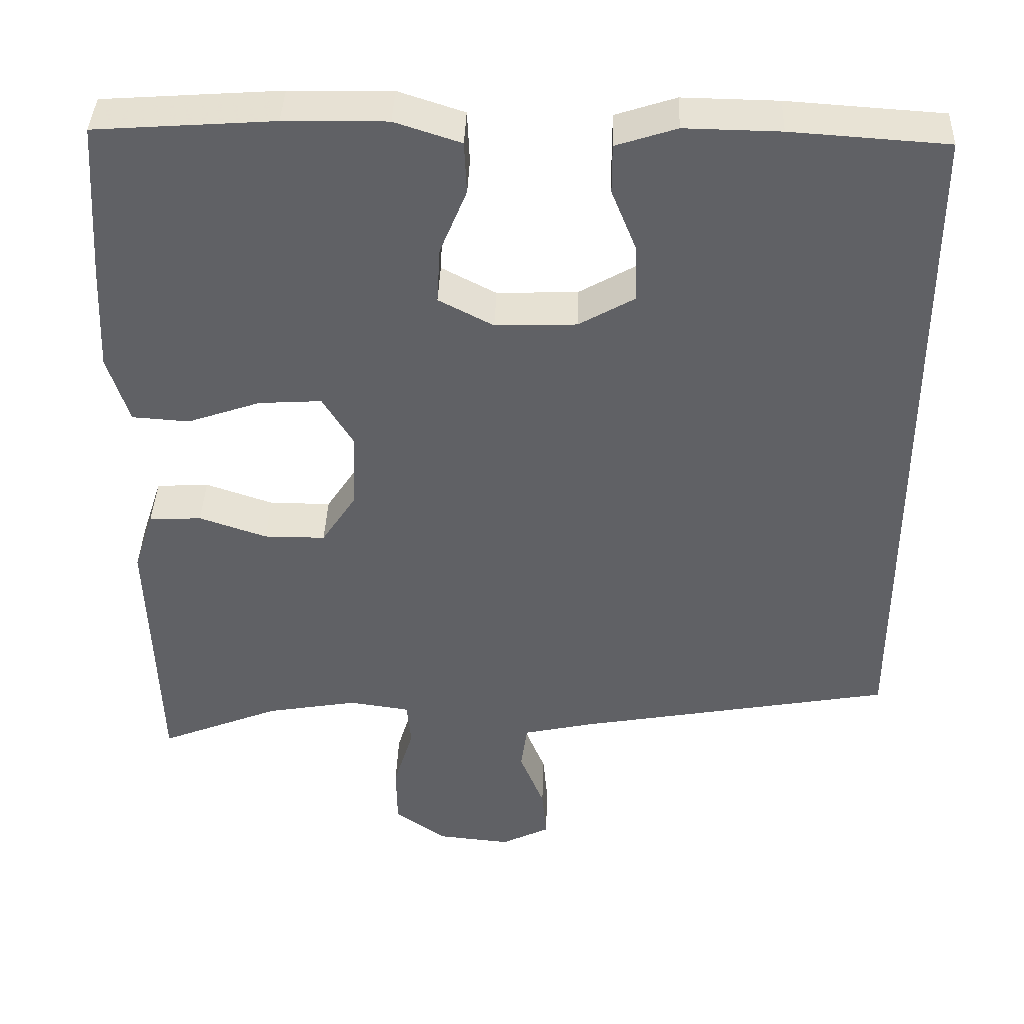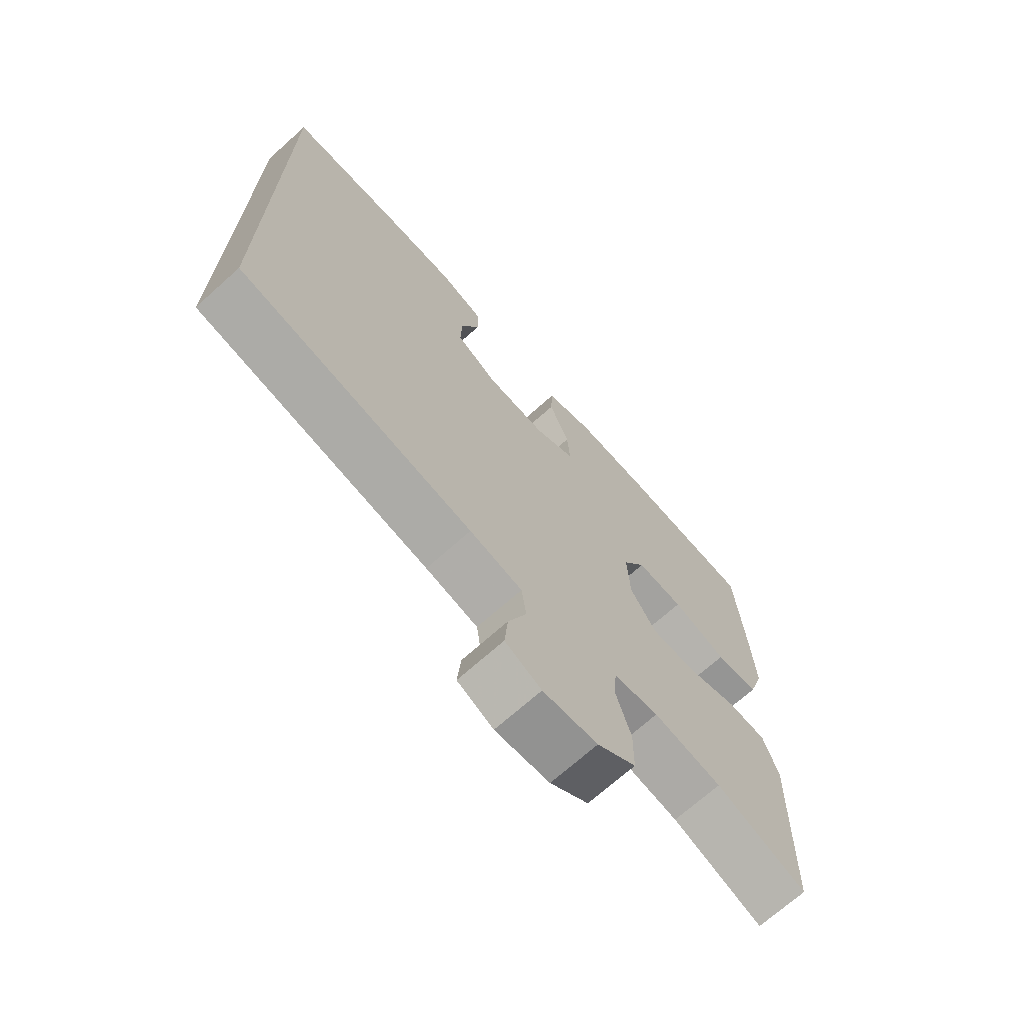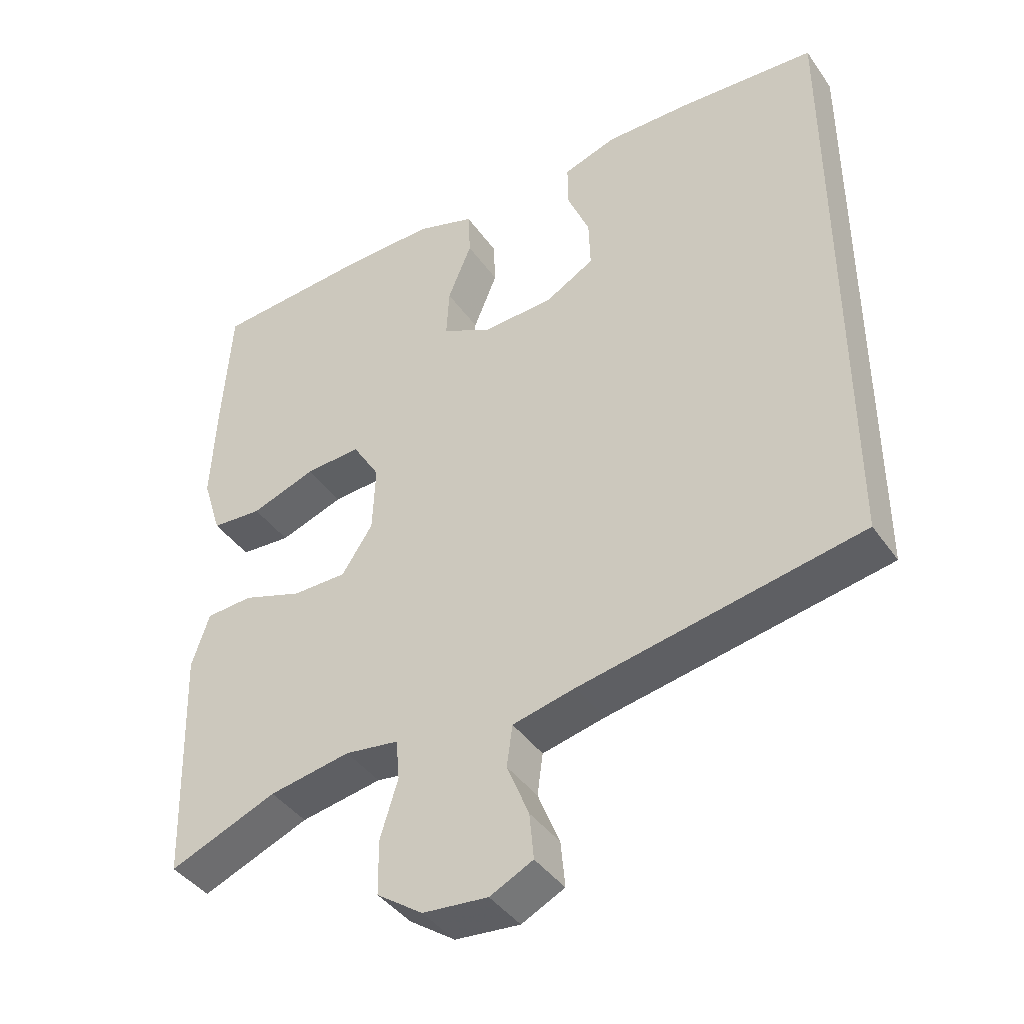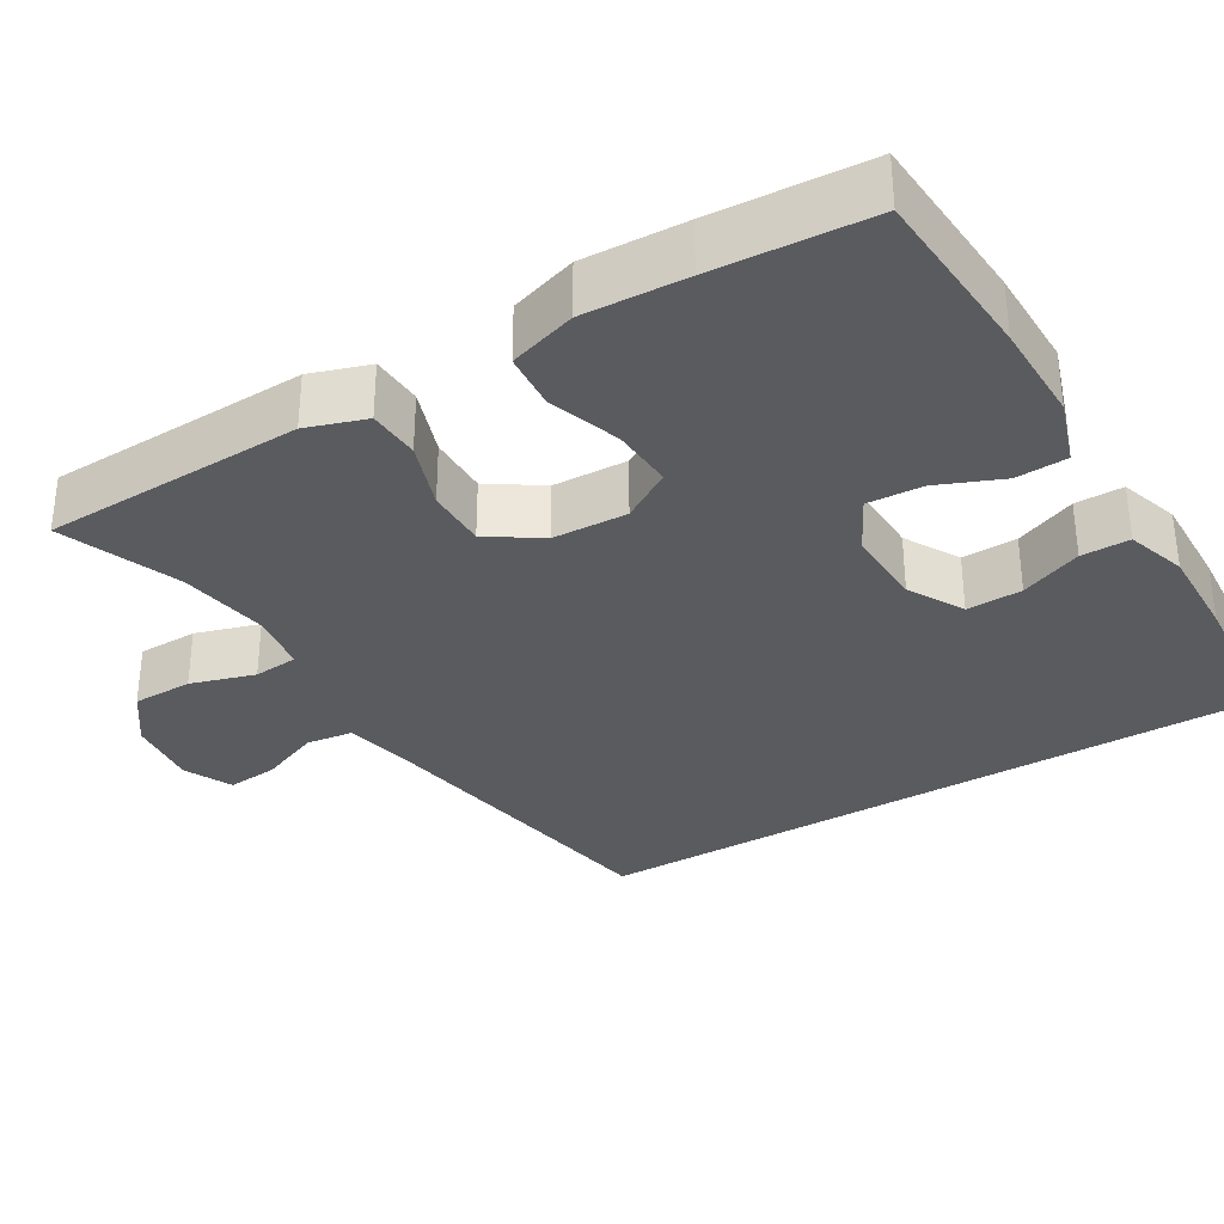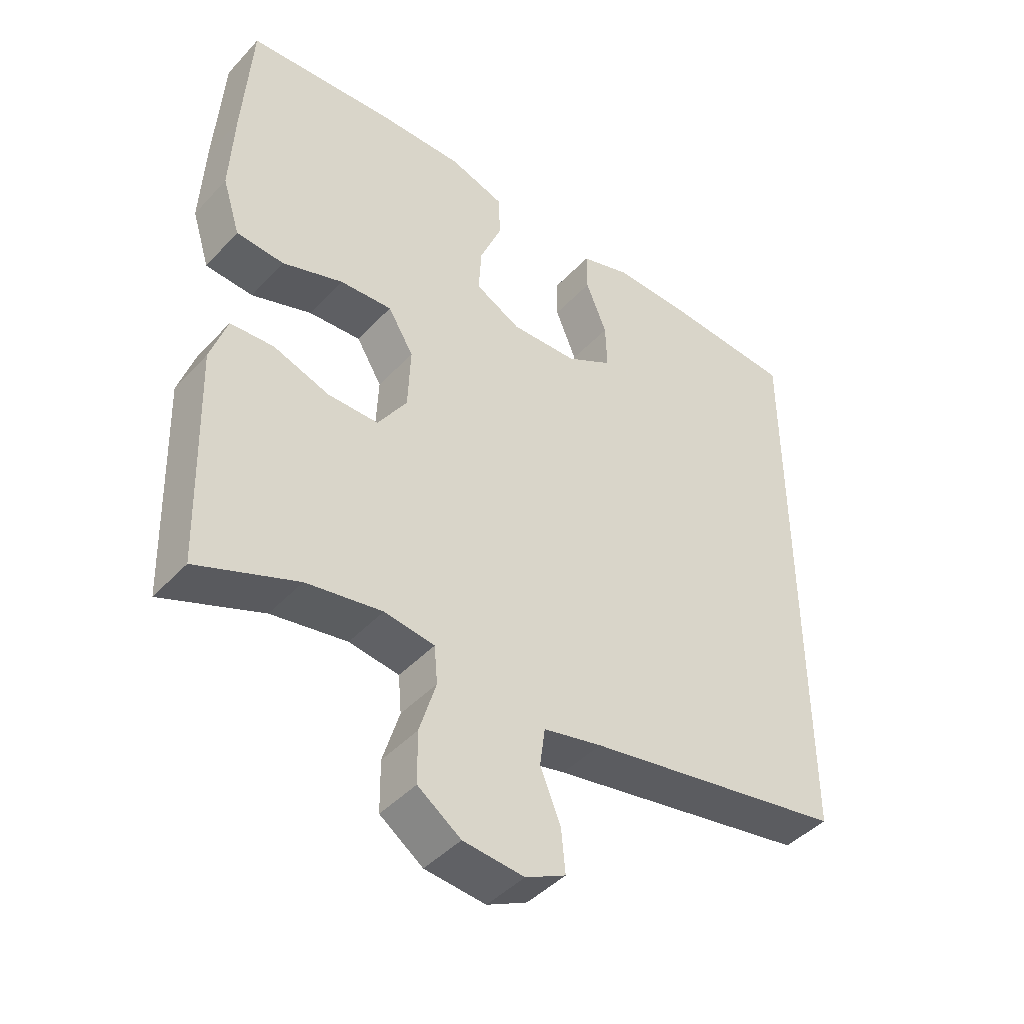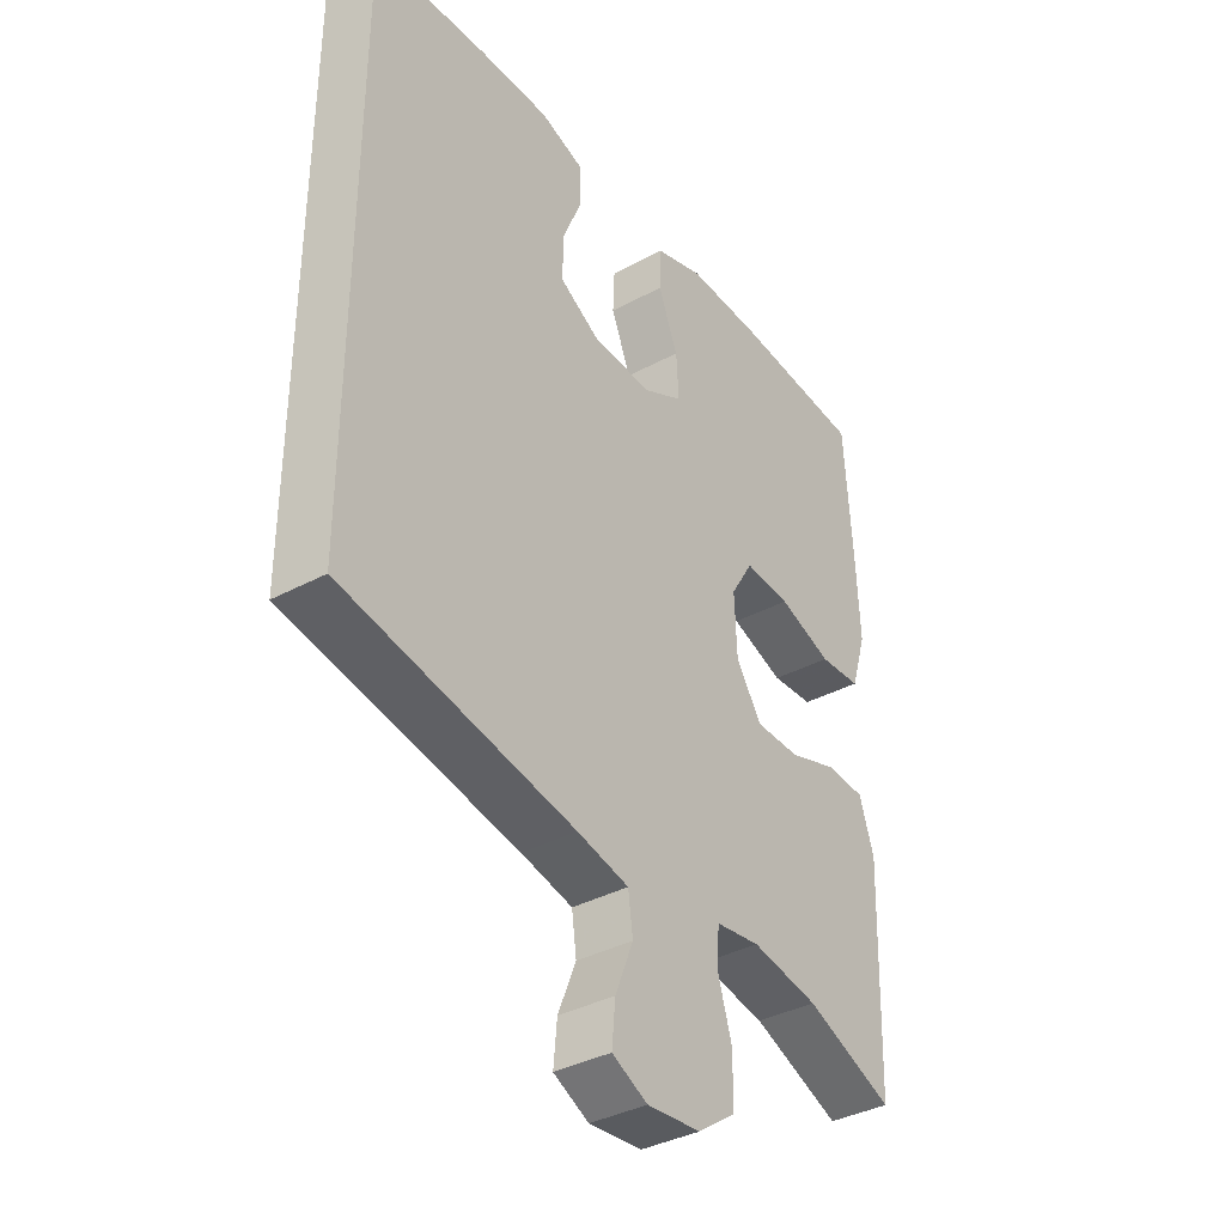
<metadata>
{"format":"obj","ext":"obj","renderer":"f3d","projection":"perspective","resolution":1024,"background":"white","views":[{"elev":39.9,"azim":2.0,"up":"+Z"},{"elev":-70.1,"azim":131.9,"up":"+Z"},{"elev":-41.4,"azim":32.0,"up":"+Z"},{"elev":-33.2,"azim":-59.3,"up":"+Y"},{"elev":-44.2,"azim":-39.4,"up":"+Z"},{"elev":-37.1,"azim":124.8,"up":"+Z"}]}
</metadata>
<code>
v 0.5 0.07 0.501
v 0.5 0.07 -0.378
v 0.102 0.07 -0.45
v 0.013 0.07 -0.47
v 0.005 0.07 -0.529
v 0.036 0.07 -0.606
v 0.042 0.07 -0.671
v -0.019 0.07 -0.701
v -0.111 0.07 -0.692
v -0.176 0.07 -0.646
v -0.177 0.07 -0.569
v -0.152 0.07 -0.487
v -0.157 0.07 -0.43
v -0.233 0.07 -0.419
v -0.348 0.07 -0.439
v -0.5 0.07 -0.5
v -0.507 0.07 -0.283
v -0.511 0.07 -0.165
v -0.486 0.07 -0.089
v -0.42 0.07 -0.085
v -0.335 0.07 -0.114
v -0.258 0.07 -0.114
v -0.214 0.07 -0.047
v -0.21 0.07 0.049
v -0.249 0.07 0.113
v -0.328 0.07 0.108
v -0.42 0.07 0.076
v -0.492 0.07 0.081
v -0.519 0.07 0.167
v -0.513 0.07 0.299
v -0.5 0.07 0.5
v -0.276 0.07 0.516
v -0.147 0.07 0.518
v -0.064 0.07 0.491
v -0.061 0.07 0.425
v -0.095 0.07 0.342
v -0.099 0.07 0.271
v -0.03 0.07 0.235
v 0.072 0.07 0.239
v 0.142 0.07 0.279
v 0.14 0.07 0.35
v 0.108 0.07 0.429
v 0.108 0.07 0.491
v 0.184 0.07 0.516
v 0.304 0.07 0.514
v 0.5 0 0.501
v 0.5 0 -0.378
v 0.102 0 -0.45
v 0.013 0 -0.47
v 0.005 0 -0.529
v 0.036 0 -0.606
v 0.042 0 -0.671
v -0.019 0 -0.701
v -0.111 0 -0.692
v -0.176 0 -0.646
v -0.177 0 -0.569
v -0.152 0 -0.487
v -0.157 0 -0.43
v -0.233 0 -0.419
v -0.348 0 -0.439
v -0.5 0 -0.5
v -0.507 0 -0.283
v -0.511 0 -0.165
v -0.486 0 -0.089
v -0.42 0 -0.085
v -0.335 0 -0.114
v -0.258 0 -0.114
v -0.214 0 -0.047
v -0.21 0 0.049
v -0.249 0 0.113
v -0.328 0 0.108
v -0.42 0 0.076
v -0.492 0 0.081
v -0.519 0 0.167
v -0.513 0 0.299
v -0.5 0 0.5
v -0.276 0 0.516
v -0.147 0 0.518
v -0.064 0 0.491
v -0.061 0 0.425
v -0.095 0 0.342
v -0.099 0 0.271
v -0.03 0 0.235
v 0.072 0 0.239
v 0.142 0 0.279
v 0.14 0 0.35
v 0.108 0 0.429
v 0.108 0 0.491
v 0.184 0 0.516
v 0.304 0 0.514
f 45 1 2
f 44 45 2
f 43 44 2
f 42 43 2
f 41 42 2
f 40 41 2
f 39 40 2 3
f 38 39 3 4
f 37 38 4 5
f 34 35 36
f 33 34 36
f 32 33 36
f 31 32 36
f 30 31 36
f 29 30 36
f 28 29 36
f 27 28 36
f 26 27 36
f 25 26 36 37
f 24 25 37
f 23 24 37 5
f 19 20 21
f 18 19 21
f 17 18 21
f 17 21 22
f 16 17 22
f 15 16 22
f 14 15 22 23
f 10 11 12
f 9 10 12
f 8 9 12
f 7 8 12
f 6 7 12
f 5 6 12
f 5 12 13
f 23 5 13
f 13 14 23
f 47 46 90
f 47 90 89
f 47 89 88
f 47 88 87
f 47 87 86
f 47 86 85
f 48 47 85 84
f 49 48 84 83
f 50 49 83 82
f 81 80 79
f 81 79 78
f 81 78 77
f 81 77 76
f 81 76 75
f 81 75 74
f 81 74 73
f 81 73 72
f 81 72 71
f 82 81 71 70
f 82 70 69
f 50 82 69 68
f 66 65 64
f 66 64 63
f 66 63 62
f 67 66 62
f 67 62 61
f 67 61 60
f 68 67 60 59
f 57 56 55
f 57 55 54
f 57 54 53
f 57 53 52
f 57 52 51
f 57 51 50
f 58 57 50
f 58 50 68
f 68 59 58
f 1 46 47 2
f 2 47 48 3
f 3 48 49 4
f 4 49 50 5
f 5 50 51 6
f 6 51 52 7
f 7 52 53 8
f 8 53 54 9
f 9 54 55 10
f 10 55 56 11
f 11 56 57 12
f 12 57 58 13
f 13 58 59 14
f 14 59 60 15
f 15 60 61 16
f 16 61 62 17
f 17 62 63 18
f 18 63 64 19
f 19 64 65 20
f 20 65 66 21
f 21 66 67 22
f 22 67 68 23
f 23 68 69 24
f 24 69 70 25
f 25 70 71 26
f 26 71 72 27
f 27 72 73 28
f 28 73 74 29
f 29 74 75 30
f 30 75 76 31
f 31 76 77 32
f 32 77 78 33
f 33 78 79 34
f 34 79 80 35
f 35 80 81 36
f 36 81 82 37
f 37 82 83 38
f 38 83 84 39
f 39 84 85 40
f 40 85 86 41
f 41 86 87 42
f 42 87 88 43
f 43 88 89 44
f 44 89 90 45
f 45 90 46 1

</code>
